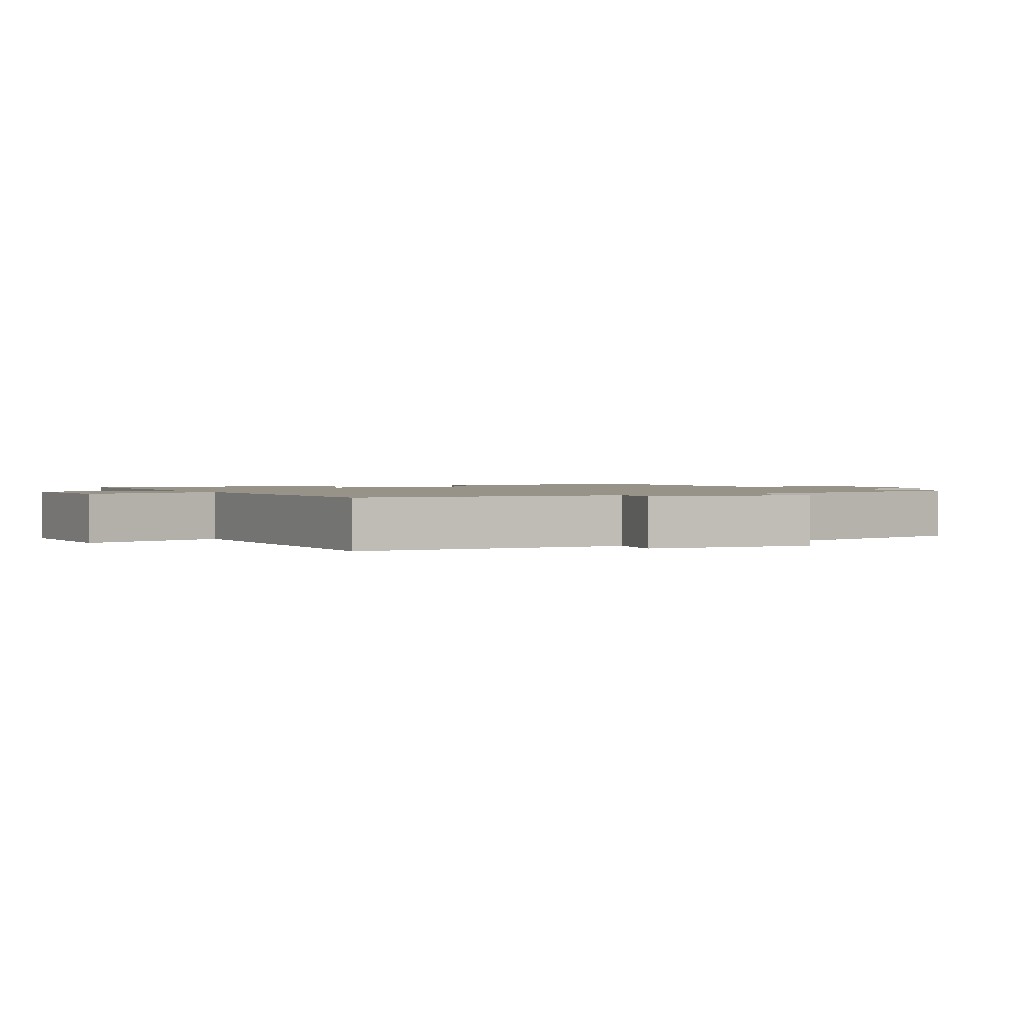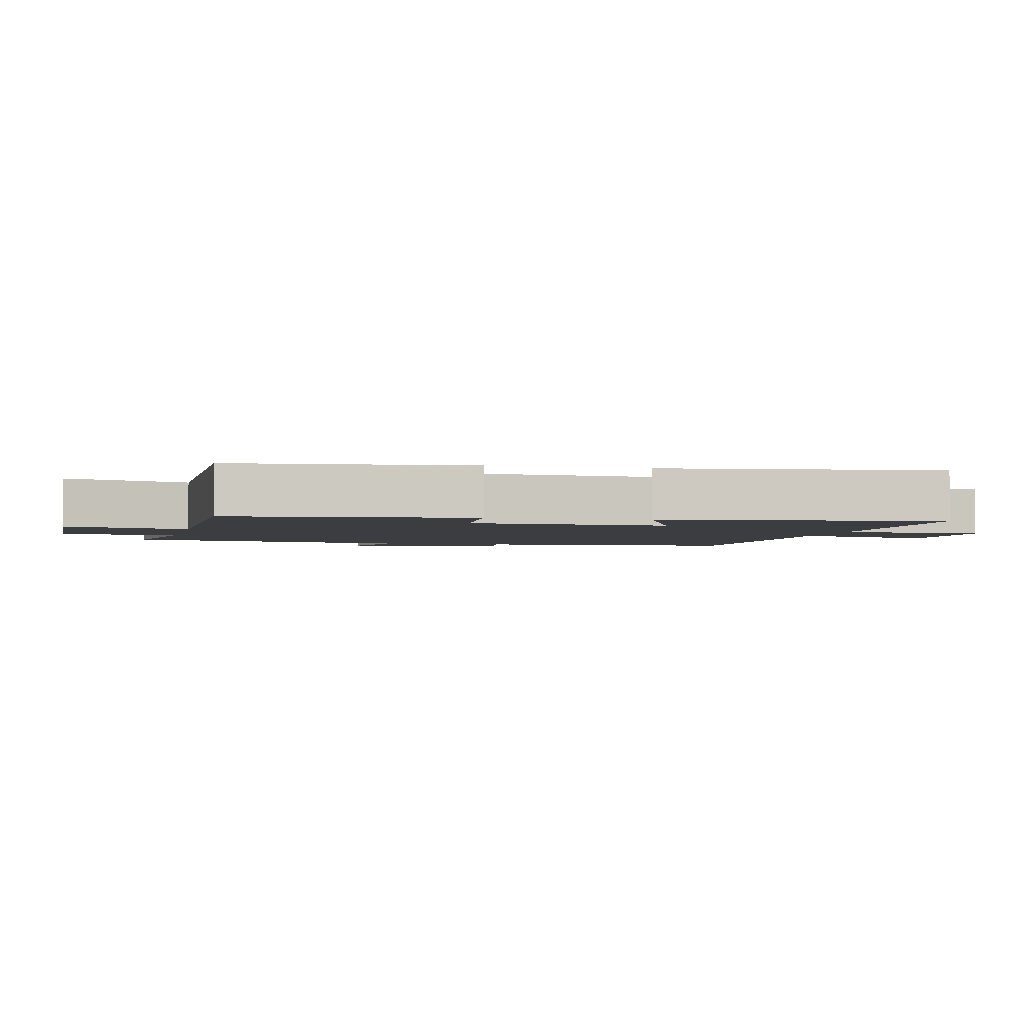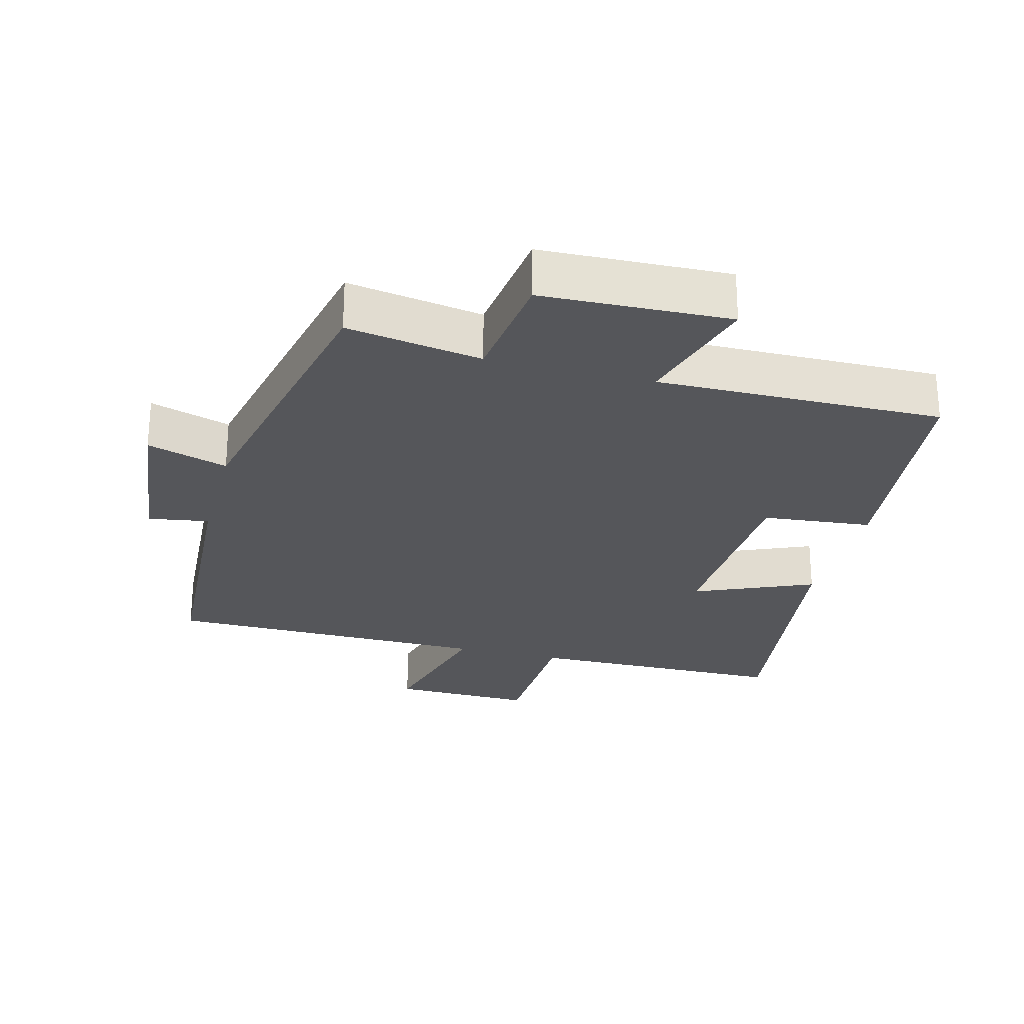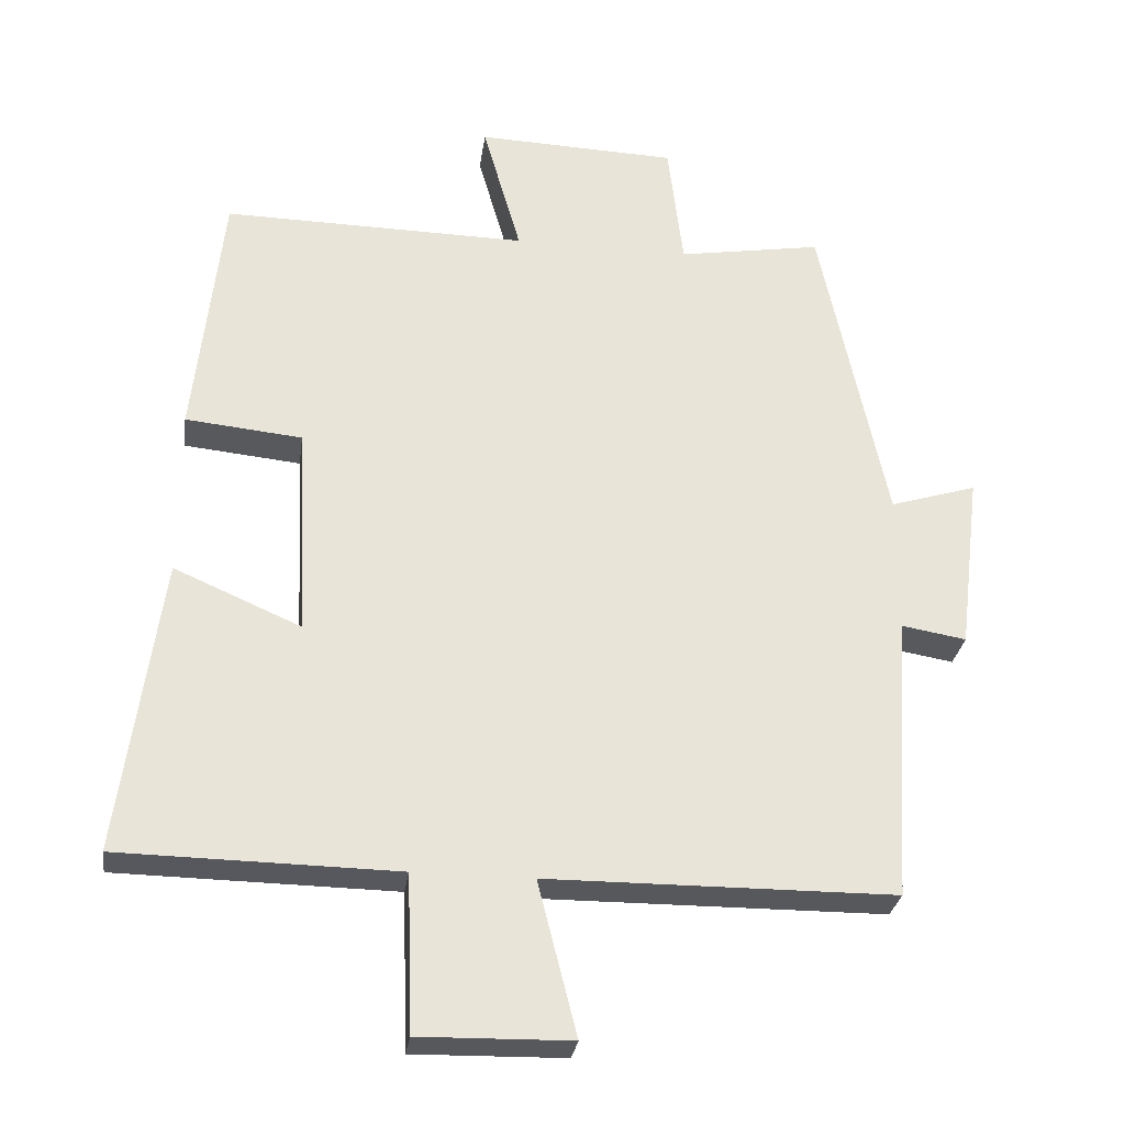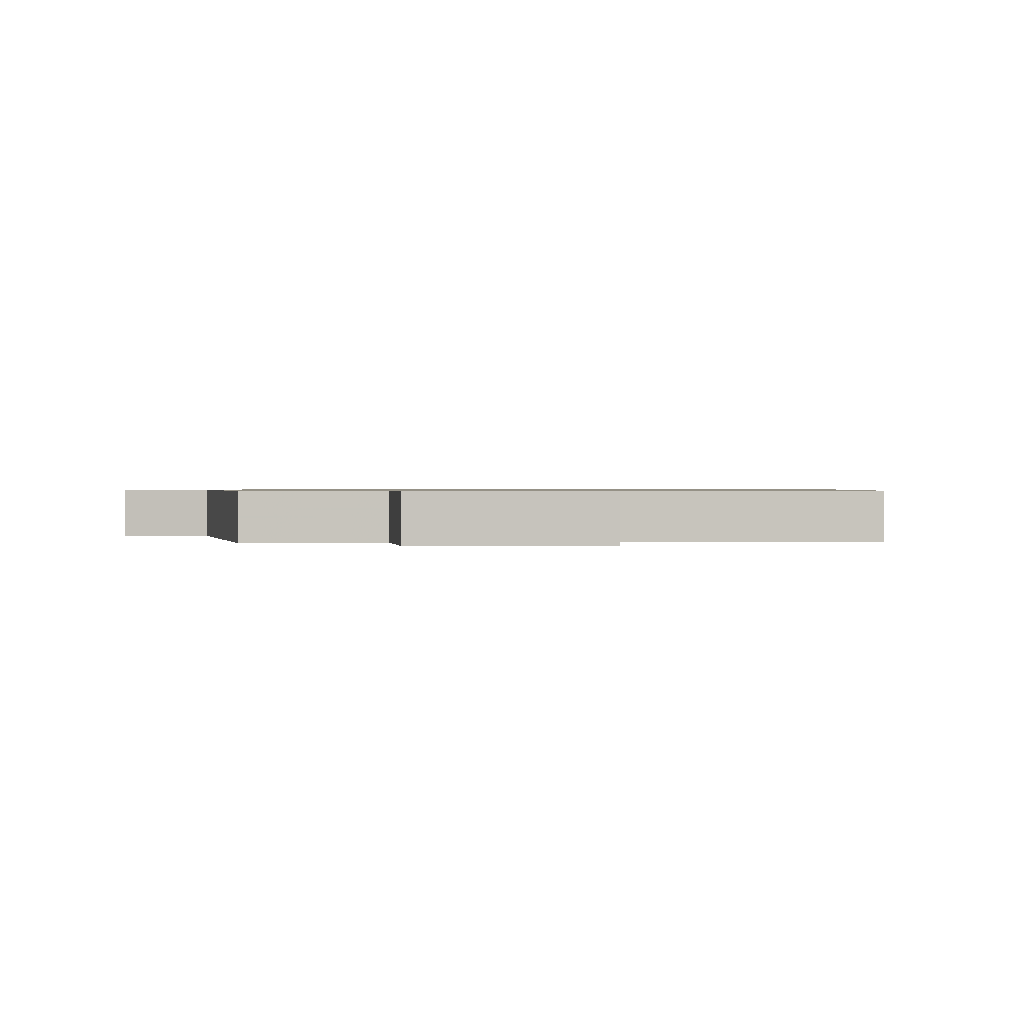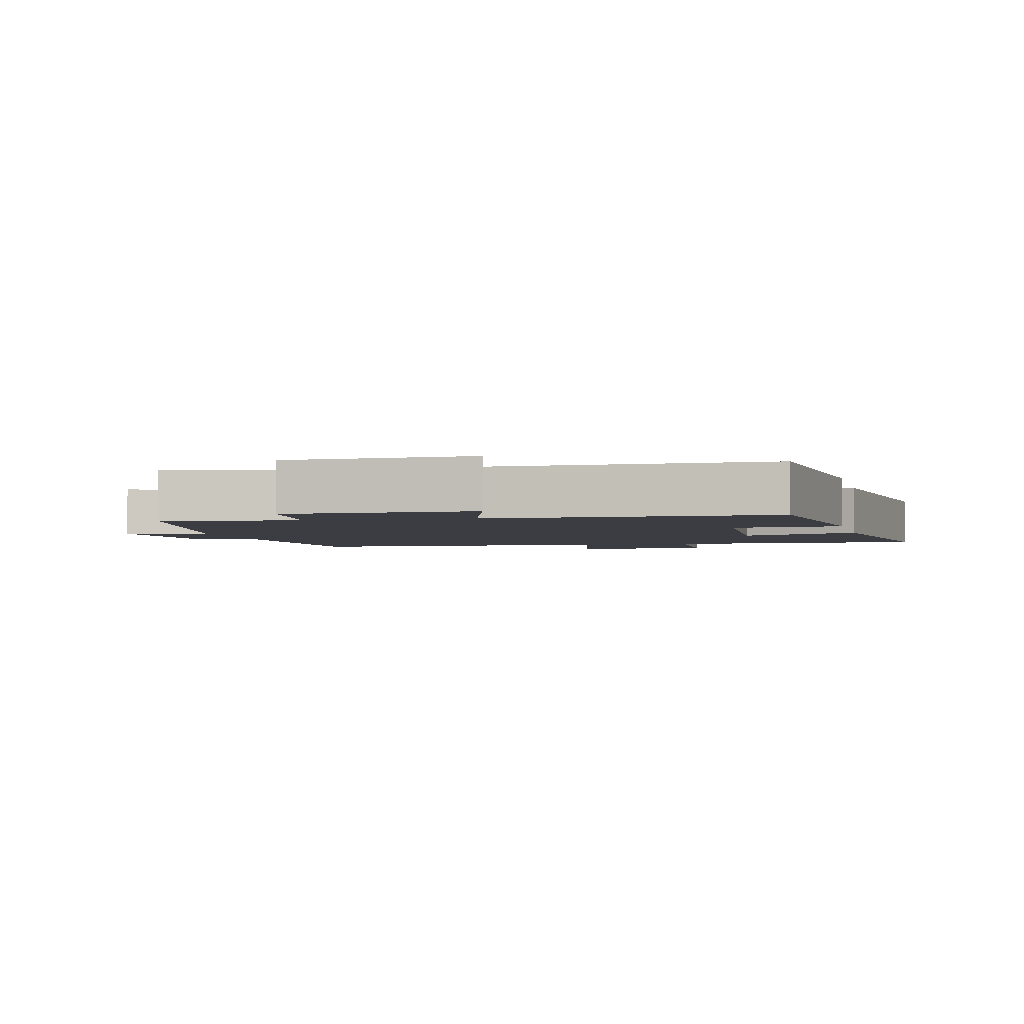
<metadata>
{"format":"obj","ext":"obj","renderer":"f3d","projection":"perspective","resolution":1024,"background":"white","views":[{"elev":1.5,"azim":-118.8,"up":"+Y"},{"elev":-2.8,"azim":76.5,"up":"+Y"},{"elev":-26.1,"azim":-14.8,"up":"+Y"},{"elev":-28.8,"azim":172.1,"up":"+Z"},{"elev":0.7,"azim":-1.2,"up":"+Y"},{"elev":-2.9,"azim":12.9,"up":"+Y"}]}
</metadata>
<code>
v -0.475 0.07 -0.497
v -0.5 0.07 -0.099
v -0.59 0.07 -0.114
v -0.62 0.07 0.132
v -0.5 0.07 0.095
v -0.408 0.07 0.533
v -0.208 0.07 0.5
v -0.187 0.07 0.676
v 0.091 0.07 0.686
v 0.038 0.07 0.5
v 0.461 0.07 0.506
v 0.5 0.07 0.151
v 0.338 0.07 0.135
v 0.324 0.07 -0.159
v 0.5 0.07 -0.083
v 0.557 0.07 -0.494
v 0.171 0.07 -0.5
v 0.163 0.07 -0.717
v -0.047 0.07 -0.713
v 0.007 0.07 -0.5
v -0.475 0 -0.497
v -0.5 0 -0.099
v -0.59 0 -0.114
v -0.62 0 0.132
v -0.5 0 0.095
v -0.408 0 0.533
v -0.208 0 0.5
v -0.187 0 0.676
v 0.091 0 0.686
v 0.038 0 0.5
v 0.461 0 0.506
v 0.5 0 0.151
v 0.338 0 0.135
v 0.324 0 -0.159
v 0.5 0 -0.083
v 0.557 0 -0.494
v 0.171 0 -0.5
v 0.163 0 -0.717
v -0.047 0 -0.713
v 0.007 0 -0.5
f 17 18 19 20
f 16 17 20
f 15 16 20
f 14 15 20
f 20 1 2
f 14 20 2
f 13 14 2
f 10 11 12 13
f 10 13 2 3
f 7 8 9 10
f 7 10 3
f 5 6 7
f 5 7 3
f 3 4 5
f 40 39 38 37
f 40 37 36
f 40 36 35
f 40 35 34
f 22 21 40
f 22 40 34
f 22 34 33
f 33 32 31 30
f 23 22 33 30
f 30 29 28 27
f 23 30 27
f 27 26 25
f 23 27 25
f 25 24 23
f 1 21 22 2
f 2 22 23 3
f 3 23 24 4
f 4 24 25 5
f 5 25 26 6
f 6 26 27 7
f 7 27 28 8
f 8 28 29 9
f 9 29 30 10
f 10 30 31 11
f 11 31 32 12
f 12 32 33 13
f 13 33 34 14
f 14 34 35 15
f 15 35 36 16
f 16 36 37 17
f 17 37 38 18
f 18 38 39 19
f 19 39 40 20
f 20 40 21 1

</code>
